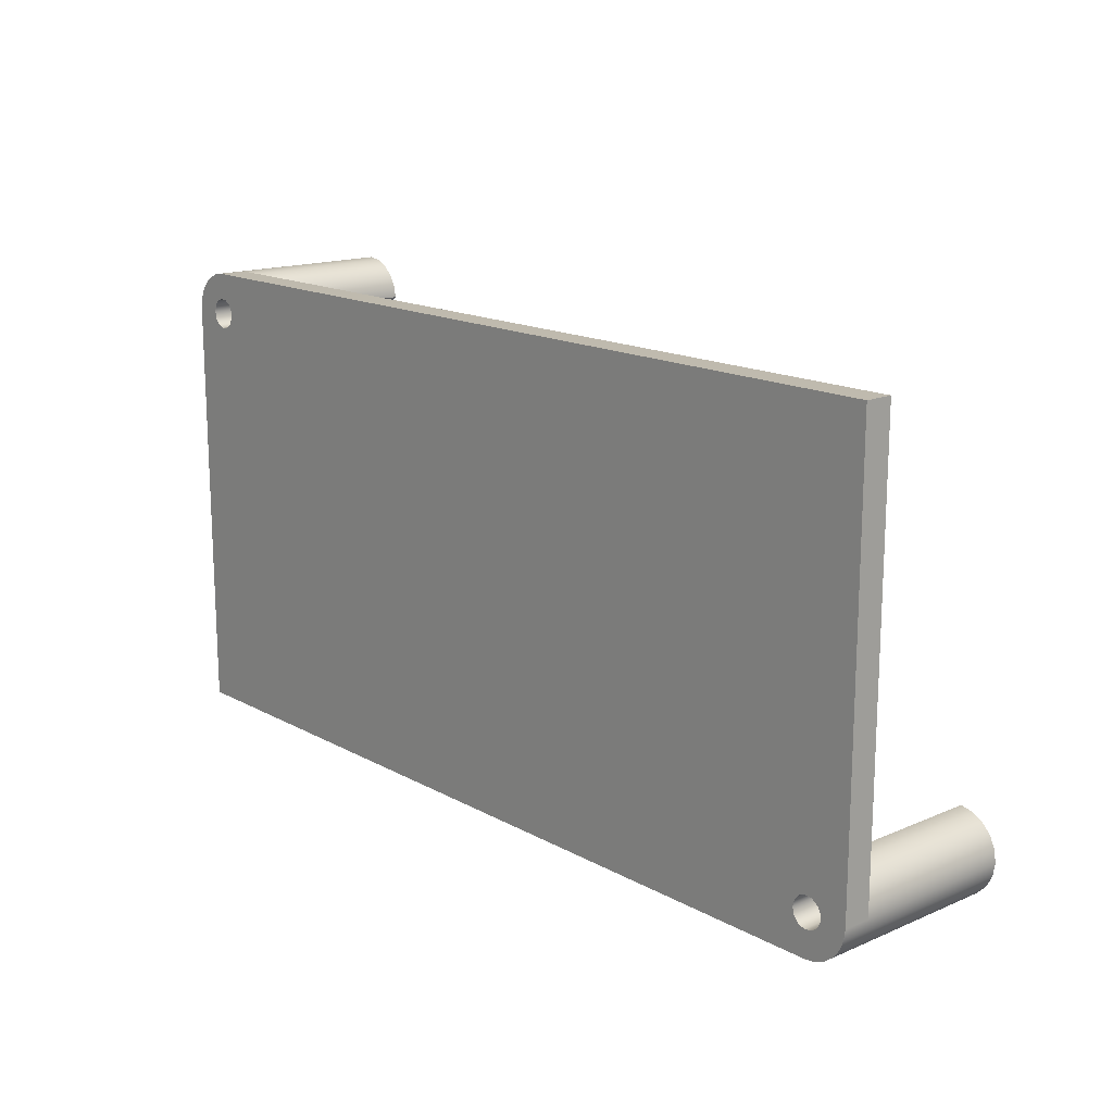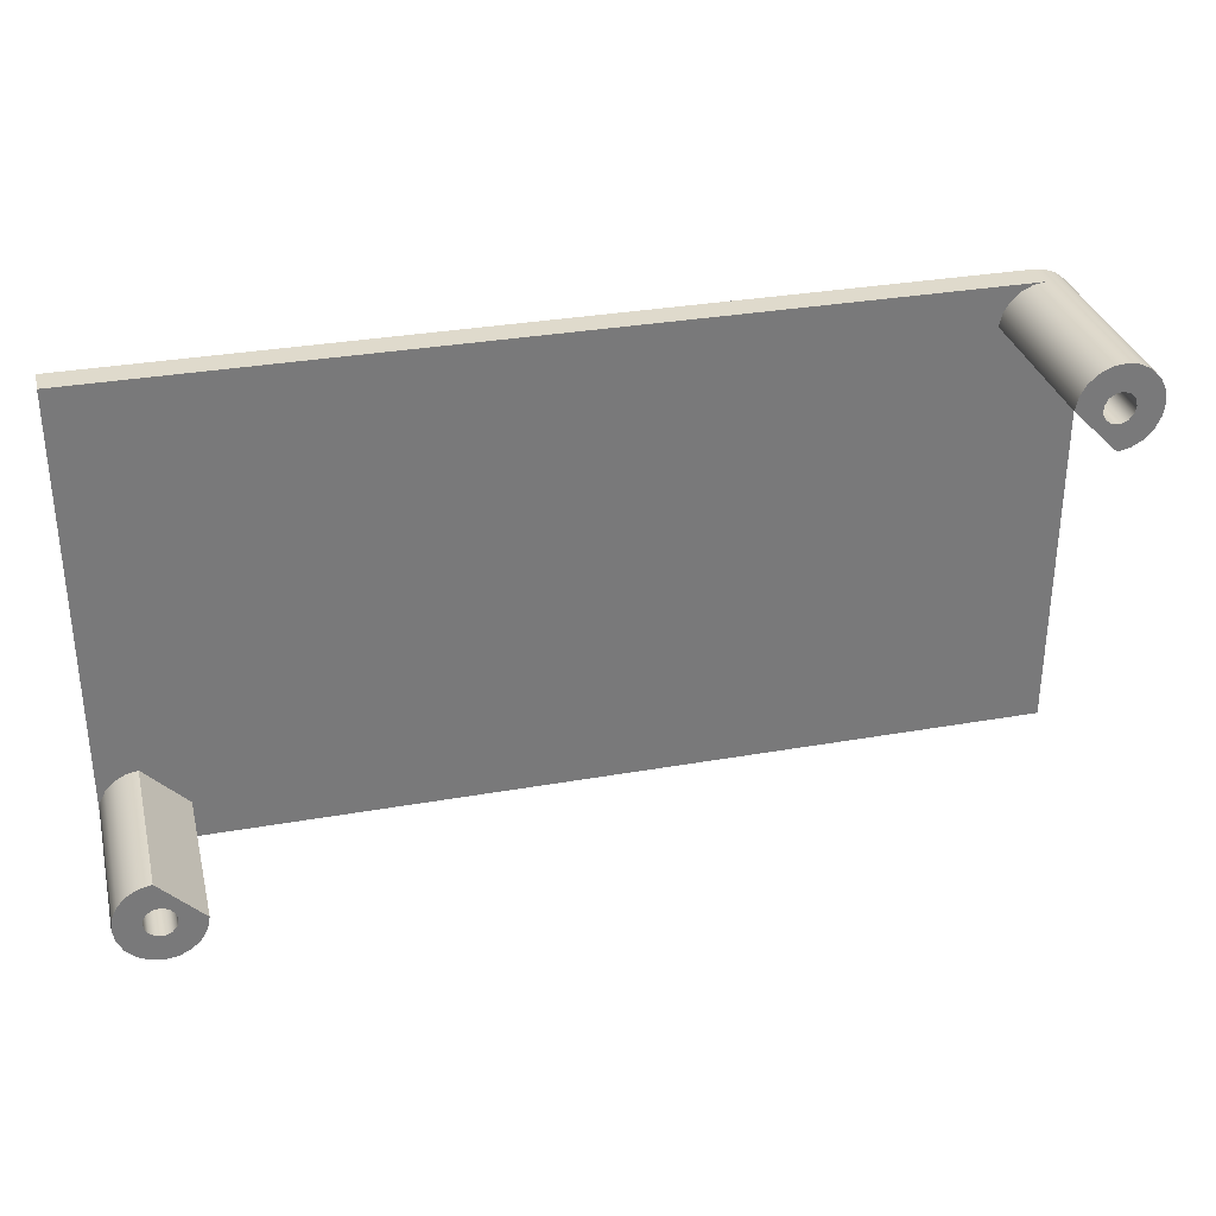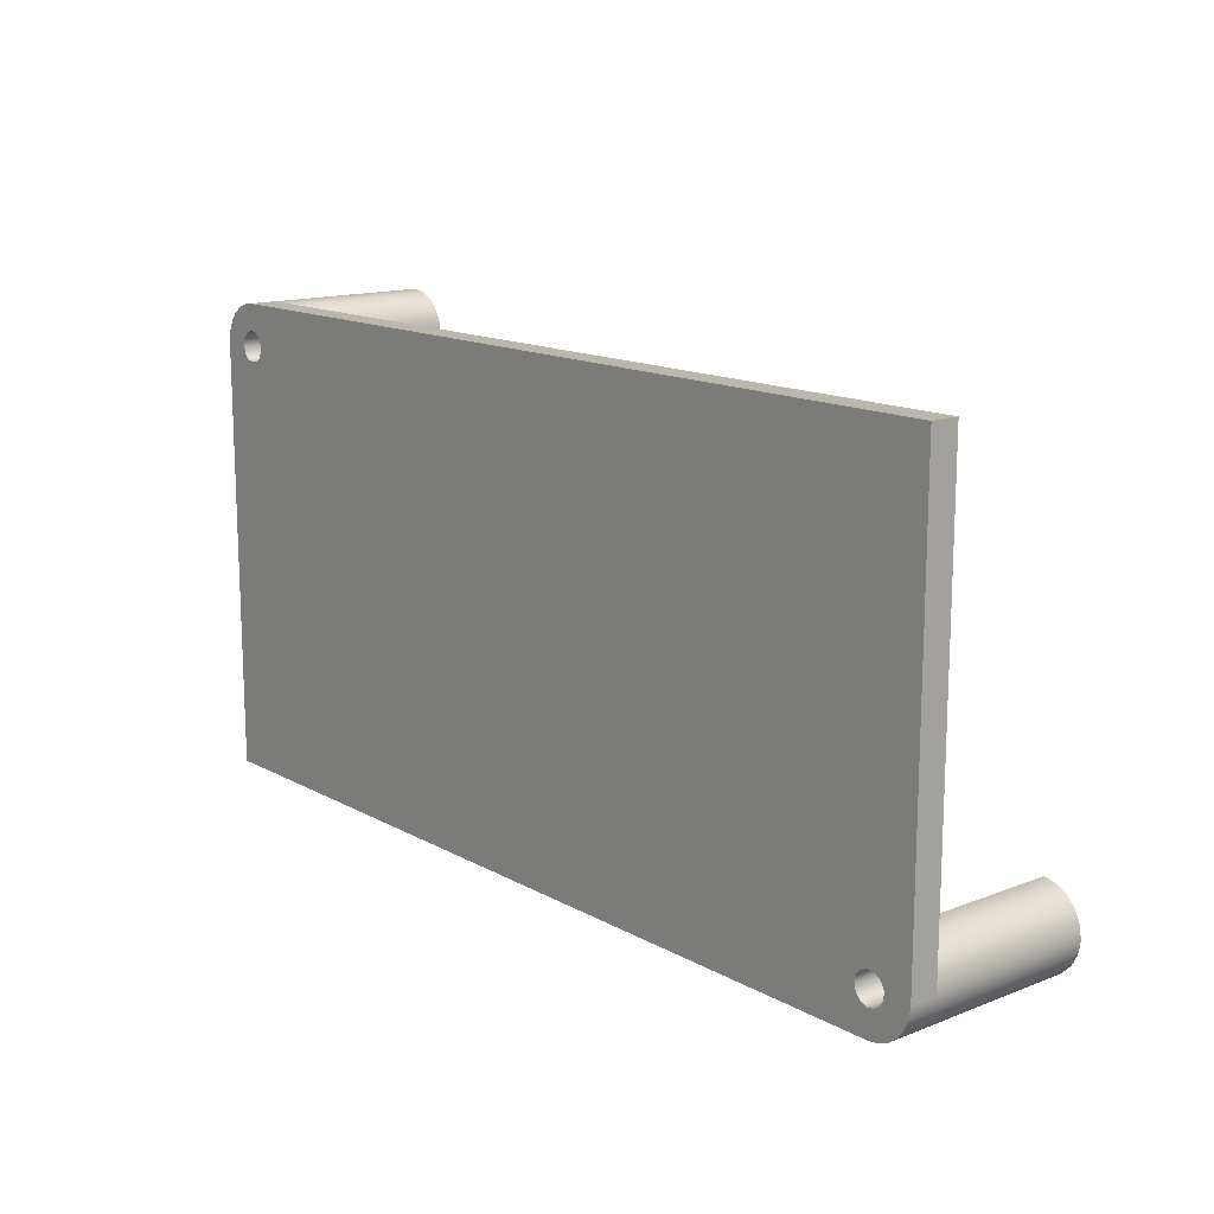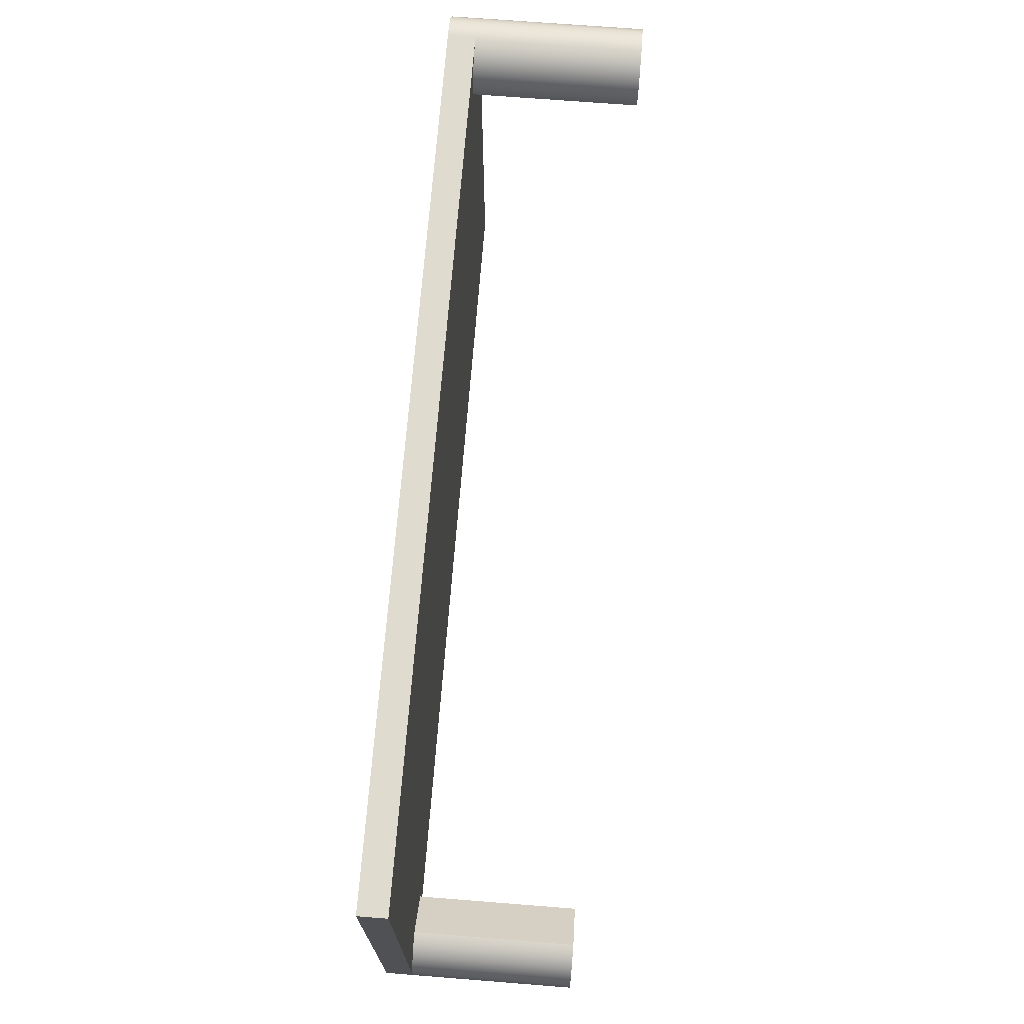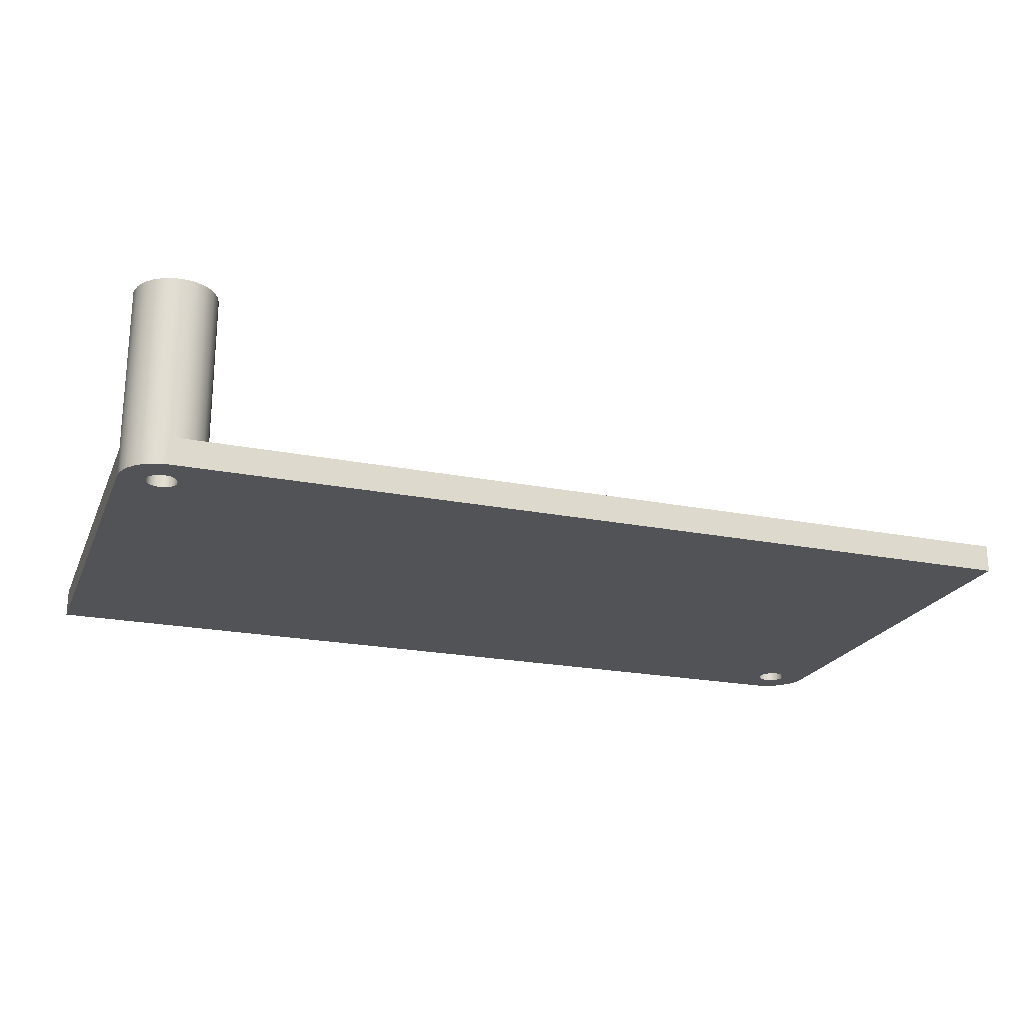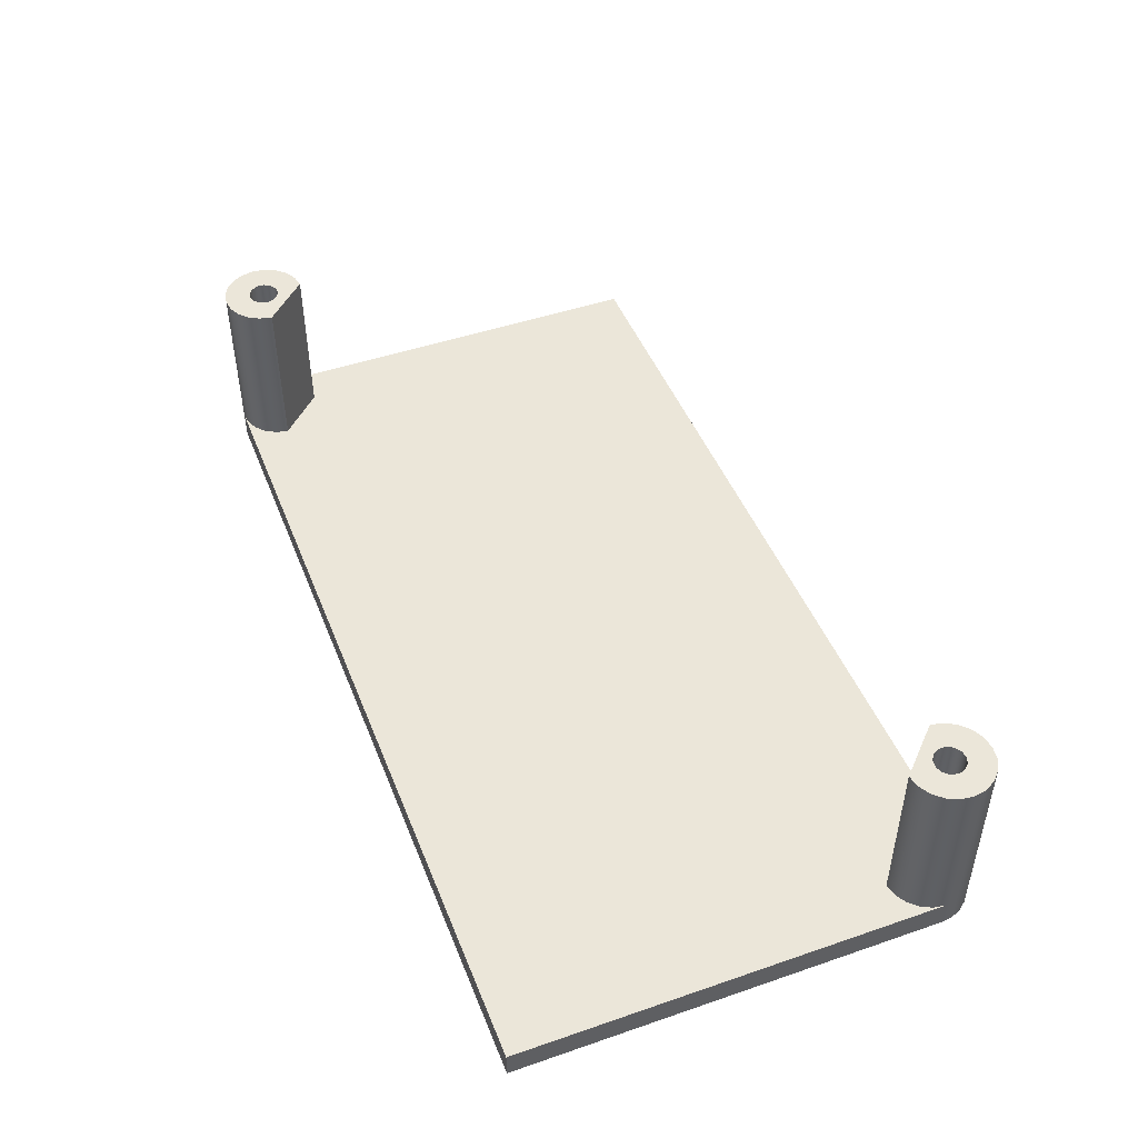
<metadata>
{"format":"obj","ext":"obj","renderer":"f3d","projection":"perspective","resolution":1024,"background":"white","views":[{"elev":15.8,"azim":48.5,"up":"+Z"},{"elev":32.4,"azim":166.2,"up":"+Z"},{"elev":14.3,"azim":49.9,"up":"+Z"},{"elev":70.4,"azim":94.5,"up":"+Z"},{"elev":-21.9,"azim":-19.1,"up":"+Y"},{"elev":47.1,"azim":-111.2,"up":"+Y"}]}
</metadata>
<code>
v 7.861 1.524 -3.937
v 7.877 1.524 -4.002
v 7.921 1.524 -4.052
v 7.984 1.524 -4.076
v 8.051 1.524 -4.068
v 8.106 1.524 -4.03
v 8.137 1.524 -3.971
v 8.137 1.524 -3.903
v 8.106 1.524 -3.844
v 8.051 1.524 -3.806
v 7.984 1.524 -3.798
v 7.921 1.524 -3.822
v 7.877 1.524 -3.872
v 7.622 1.524 -3.957
v 8.021 1.524 -3.558
v 8.135 1.524 -3.581
v 8.236 1.524 -3.639
v 8.315 1.524 -3.724
v 8.365 1.524 -3.829
v 8.381 1.524 -3.944
v 8.361 1.524 -4.058
v 8.308 1.524 -4.161
v 8.225 1.524 -4.244
v 8.122 1.524 -4.297
v 8.008 1.524 -4.317
v 7.893 1.524 -4.301
v 7.788 1.524 -4.251
v 7.703 1.524 -4.172
v 7.645 1.524 -4.071
v 7.622 0 -3.957
v 8.021 0 -3.558
v 8.021 1.524 -3.558
v 7.622 1.524 -3.957
v 0.241 1.524 -0.381
v 0.257 1.524 -0.4461
v 0.3015 1.524 -0.4962
v 0.3641 1.524 -0.52
v 0.4306 1.524 -0.5119
v 0.4858 1.524 -0.4738
v 0.5169 1.524 -0.4145
v 0.5169 1.524 -0.3475
v 0.4858 1.524 -0.2882
v 0.4306 1.524 -0.2501
v 0.3641 1.524 -0.242
v 0.3015 1.524 -0.2658
v 0.257 1.524 -0.3159
v 0.3598 1.524 -0.7614
v 0.2459 1.524 -0.7373
v 0.1447 1.524 -0.6798
v 0.06546 1.524 -0.5945
v 0.01571 1.524 -0.4893
v 6.56e-05 1.524 -0.3739
v 0.01998 1.524 -0.2592
v 0.0736 1.524 -0.1559
v 0.1559 1.524 -0.0736
v 0.2592 1.524 -0.01998
v 0.3739 1.524 -6.56e-05
v 0.4893 1.524 -0.01571
v 0.5945 1.524 -0.06546
v 0.6798 1.524 -0.1447
v 0.7373 1.524 -0.2459
v 0.7614 1.524 -0.3598
v 0.7614 0 -0.3598
v 0.3598 0 -0.7614
v 0.3598 1.524 -0.7614
v 0.7614 1.524 -0.3598
v 8.381 0 -3.937
v 8.381 -0.254 -3.937
v 8.368 -0.254 -4.035
v 8.33 -0.254 -4.127
v 8.27 -0.254 -4.206
v 8.191 -0.254 -4.266
v 8.099 -0.254 -4.304
v 8.001 -0.254 -4.317
v 8.001 0 -4.317
v 7.887 0 -4.3
v 7.784 0 -4.249
v 7.701 0 -4.17
v 7.645 0 -4.07
v 7.622 0 -3.957
v 7.622 1.524 -3.957
v 7.645 1.524 -4.071
v 7.703 1.524 -4.172
v 7.788 1.524 -4.251
v 7.893 1.524 -4.301
v 8.008 1.524 -4.317
v 8.122 1.524 -4.297
v 8.225 1.524 -4.244
v 8.308 1.524 -4.161
v 8.361 1.524 -4.058
v 8.381 1.524 -3.944
v 8.365 1.524 -3.829
v 8.315 1.524 -3.724
v 8.236 1.524 -3.639
v 8.135 1.524 -3.581
v 8.021 1.524 -3.558
v 8.021 0 -3.558
v 8.134 0 -3.581
v 8.234 0 -3.637
v 8.313 0 -3.72
v 8.364 0 -3.823
v 0 0 -0.381
v 0 0 -4.317
v 0 -0.254 -4.317
v 0 -0.254 -0.381
v 0.7614 0 -0.3598
v 0.7378 0 -0.2472
v 0.6816 0 -0.1469
v 0.598 0 -0.06785
v 0.4947 0 -0.01736
v 0.381 0 0
v 8.381 0 0
v 8.381 0 -3.937
v 8.364 0 -3.823
v 8.313 0 -3.72
v 8.234 0 -3.637
v 8.134 0 -3.581
v 8.021 0 -3.558
v 7.622 0 -3.957
v 7.645 0 -4.07
v 7.701 0 -4.17
v 7.784 0 -4.249
v 7.887 0 -4.3
v 8.001 0 -4.317
v 0 0 -4.317
v 0 0 -0.381
v 0.01736 0 -0.4947
v 0.06785 0 -0.598
v 0.1469 0 -0.6816
v 0.2472 0 -0.7378
v 0.3598 0 -0.7614
v 8.381 0 -3.937
v 8.381 0 0
v 8.381 -0.254 0
v 8.381 -0.254 -3.937
v 0.241 -0.254 -0.381
v 0.257 -0.254 -0.3159
v 0.3015 -0.254 -0.2658
v 0.3641 -0.254 -0.242
v 0.4306 -0.254 -0.2501
v 0.4858 -0.254 -0.2882
v 0.5169 -0.254 -0.3475
v 0.5169 -0.254 -0.4145
v 0.4858 -0.254 -0.4738
v 0.4306 -0.254 -0.5119
v 0.3641 -0.254 -0.52
v 0.3015 -0.254 -0.4962
v 0.257 -0.254 -0.4461
v 7.861 -0.254 -3.937
v 7.877 -0.254 -3.872
v 7.921 -0.254 -3.822
v 7.984 -0.254 -3.798
v 8.051 -0.254 -3.806
v 8.106 -0.254 -3.844
v 8.137 -0.254 -3.903
v 8.137 -0.254 -3.971
v 8.106 -0.254 -4.03
v 8.051 -0.254 -4.068
v 7.984 -0.254 -4.076
v 7.921 -0.254 -4.052
v 7.877 -0.254 -4.002
v 8.001 -0.254 -4.317
v 8.099 -0.254 -4.304
v 8.191 -0.254 -4.266
v 8.27 -0.254 -4.206
v 8.33 -0.254 -4.127
v 8.368 -0.254 -4.035
v 8.381 -0.254 -3.937
v 8.381 -0.254 0
v 0.381 -0.254 0
v 0.2824 -0.254 -0.01298
v 0.1905 -0.254 -0.05104
v 0.1116 -0.254 -0.1116
v 0.05104 -0.254 -0.1905
v 0.01298 -0.254 -0.2824
v 0 -0.254 -0.381
v 0 -0.254 -4.317
v 0 0 -4.317
v 8.001 0 -4.317
v 8.001 -0.254 -4.317
v 0 -0.254 -4.317
v 0 0 -0.381
v 0 -0.254 -0.381
v 0.01298 -0.254 -0.2824
v 0.05104 -0.254 -0.1905
v 0.1116 -0.254 -0.1116
v 0.1905 -0.254 -0.05104
v 0.2824 -0.254 -0.01298
v 0.381 -0.254 0
v 0.381 0 0
v 0.4947 0 -0.01736
v 0.598 0 -0.06785
v 0.6816 0 -0.1469
v 0.7378 0 -0.2472
v 0.7614 0 -0.3598
v 0.7614 1.524 -0.3598
v 0.7373 1.524 -0.2459
v 0.6798 1.524 -0.1447
v 0.5945 1.524 -0.06546
v 0.4893 1.524 -0.01571
v 0.3739 1.524 -6.56e-05
v 0.2592 1.524 -0.01998
v 0.1559 1.524 -0.0736
v 0.0736 1.524 -0.1559
v 0.01998 1.524 -0.2592
v 6.56e-05 1.524 -0.3739
v 0.01571 1.524 -0.4893
v 0.06546 1.524 -0.5945
v 0.1447 1.524 -0.6798
v 0.2459 1.524 -0.7373
v 0.3598 1.524 -0.7614
v 0.3598 0 -0.7614
v 0.2472 0 -0.7378
v 0.1469 0 -0.6816
v 0.06785 0 -0.598
v 0.01736 0 -0.4947
v 7.861 1.524 -3.937
v 7.877 1.524 -3.872
v 7.921 1.524 -3.822
v 7.984 1.524 -3.798
v 8.051 1.524 -3.806
v 8.106 1.524 -3.844
v 8.137 1.524 -3.903
v 8.137 1.524 -3.971
v 8.106 1.524 -4.03
v 8.051 1.524 -4.068
v 7.984 1.524 -4.076
v 7.921 1.524 -4.052
v 7.877 1.524 -4.002
v 7.861 -0.254 -3.937
v 7.877 -0.254 -4.002
v 7.921 -0.254 -4.052
v 7.984 -0.254 -4.076
v 8.051 -0.254 -4.068
v 8.106 -0.254 -4.03
v 8.137 -0.254 -3.971
v 8.137 -0.254 -3.903
v 8.106 -0.254 -3.844
v 8.051 -0.254 -3.806
v 7.984 -0.254 -3.798
v 7.921 -0.254 -3.822
v 7.877 -0.254 -3.872
v 7.861 -0.254 -3.937
v 7.861 1.524 -3.937
v 0.241 1.524 -0.381
v 0.257 1.524 -0.3159
v 0.3015 1.524 -0.2658
v 0.3641 1.524 -0.242
v 0.4306 1.524 -0.2501
v 0.4858 1.524 -0.2882
v 0.5169 1.524 -0.3475
v 0.5169 1.524 -0.4145
v 0.4858 1.524 -0.4738
v 0.4306 1.524 -0.5119
v 0.3641 1.524 -0.52
v 0.3015 1.524 -0.4962
v 0.257 1.524 -0.4461
v 0.241 -0.254 -0.381
v 0.257 -0.254 -0.4461
v 0.3015 -0.254 -0.4962
v 0.3641 -0.254 -0.52
v 0.4306 -0.254 -0.5119
v 0.4858 -0.254 -0.4738
v 0.5169 -0.254 -0.4145
v 0.5169 -0.254 -0.3475
v 0.4858 -0.254 -0.2882
v 0.4306 -0.254 -0.2501
v 0.3641 -0.254 -0.242
v 0.3015 -0.254 -0.2658
v 0.257 -0.254 -0.3159
v 0.241 -0.254 -0.381
v 0.241 1.524 -0.381
v 8.381 0 0
v 0.381 0 0
v 0.381 -0.254 0
v 8.381 -0.254 0
f 2 29 1
f 1 29 14
f 1 14 13
f 13 14 12
f 12 14 15
f 12 15 11
f 11 15 10
f 10 15 16
f 10 16 17
f 29 2 28
f 28 2 3
f 28 3 27
f 27 3 26
f 26 3 4
f 26 4 25
f 25 4 5
f 25 5 24
f 24 5 23
f 23 5 6
f 23 6 22
f 22 6 7
f 22 7 21
f 21 7 20
f 20 7 8
f 20 8 19
f 19 8 18
f 18 8 9
f 18 9 17
f 17 9 10
f 30 31 33
f 33 31 32
f 35 51 34
f 34 51 52
f 34 52 53
f 51 35 50
f 50 35 36
f 50 36 49
f 49 36 48
f 48 36 37
f 48 37 47
f 47 37 38
f 47 38 39
f 47 39 62
f 62 39 40
f 62 40 41
f 62 41 61
f 61 41 42
f 61 42 60
f 60 42 59
f 59 42 43
f 59 43 58
f 58 43 57
f 57 43 44
f 57 44 56
f 56 44 45
f 56 45 55
f 55 45 54
f 54 45 46
f 54 46 53
f 53 46 34
f 63 64 66
f 66 64 65
f 68 91 67
f 67 91 92
f 67 92 101
f 101 92 93
f 101 93 100
f 100 93 94
f 100 94 99
f 99 94 95
f 99 95 98
f 98 95 96
f 98 96 97
f 68 69 91
f 91 69 90
f 90 69 70
f 90 70 89
f 89 70 71
f 89 71 88
f 88 71 72
f 88 72 87
f 87 72 73
f 87 73 86
f 86 73 74
f 86 74 75
f 86 75 85
f 85 75 76
f 85 76 84
f 84 76 77
f 84 77 83
f 83 77 78
f 83 78 82
f 82 78 79
f 82 79 81
f 81 79 80
f 102 103 105
f 105 103 104
f 107 112 106
f 106 112 118
f 106 118 131
f 131 118 119
f 131 119 125
f 125 119 120
f 125 120 121
f 107 108 112
f 112 108 109
f 112 109 110
f 110 111 112
f 113 114 112
f 112 114 115
f 112 115 116
f 116 117 112
f 112 117 118
f 121 122 125
f 125 122 123
f 125 123 124
f 126 127 125
f 125 127 128
f 125 128 129
f 129 130 125
f 125 130 131
f 132 133 135
f 135 133 134
f 148 136 176
f 176 136 137
f 176 137 175
f 175 137 138
f 175 138 174
f 174 138 173
f 173 138 139
f 173 139 172
f 172 139 171
f 171 139 170
f 170 139 140
f 170 140 141
f 170 141 169
f 169 141 142
f 169 142 143
f 143 144 169
f 169 144 151
f 169 151 152
f 144 145 151
f 151 145 177
f 151 177 150
f 150 177 149
f 149 177 161
f 161 177 162
f 161 162 160
f 160 162 159
f 159 162 163
f 159 163 164
f 145 146 177
f 177 146 147
f 177 147 176
f 176 147 148
f 152 153 169
f 169 153 168
f 168 153 154
f 168 154 155
f 155 156 168
f 168 156 167
f 167 156 157
f 167 157 166
f 166 157 158
f 166 158 165
f 165 158 164
f 164 158 159
f 178 179 181
f 181 179 180
f 183 206 182
f 182 206 207
f 182 207 216
f 216 207 208
f 216 208 215
f 215 208 209
f 215 209 214
f 214 209 210
f 214 210 213
f 213 210 211
f 213 211 212
f 183 184 206
f 206 184 205
f 205 184 185
f 205 185 204
f 204 185 186
f 204 186 203
f 203 186 187
f 203 187 202
f 202 187 188
f 202 188 201
f 201 188 189
f 201 189 190
f 201 190 200
f 200 190 191
f 200 191 199
f 199 191 192
f 199 192 198
f 198 192 193
f 198 193 197
f 197 193 194
f 197 194 196
f 196 194 195
f 218 242 217
f 217 242 243
f 244 230 229
f 229 230 231
f 229 231 228
f 228 231 232
f 228 232 227
f 227 232 233
f 227 233 226
f 226 233 234
f 226 234 225
f 225 234 235
f 225 235 224
f 224 235 236
f 224 236 223
f 223 236 237
f 223 237 222
f 222 237 238
f 222 238 221
f 221 238 239
f 221 239 220
f 220 239 240
f 220 240 219
f 219 240 241
f 219 241 218
f 218 241 242
f 246 270 245
f 245 270 271
f 272 258 257
f 257 258 259
f 257 259 256
f 256 259 260
f 256 260 255
f 255 260 261
f 255 261 254
f 254 261 262
f 254 262 253
f 253 262 263
f 253 263 252
f 252 263 264
f 252 264 251
f 251 264 265
f 251 265 250
f 250 265 266
f 250 266 249
f 249 266 267
f 249 267 248
f 248 267 268
f 248 268 247
f 247 268 269
f 247 269 246
f 246 269 270
f 273 274 276
f 276 274 275

</code>
